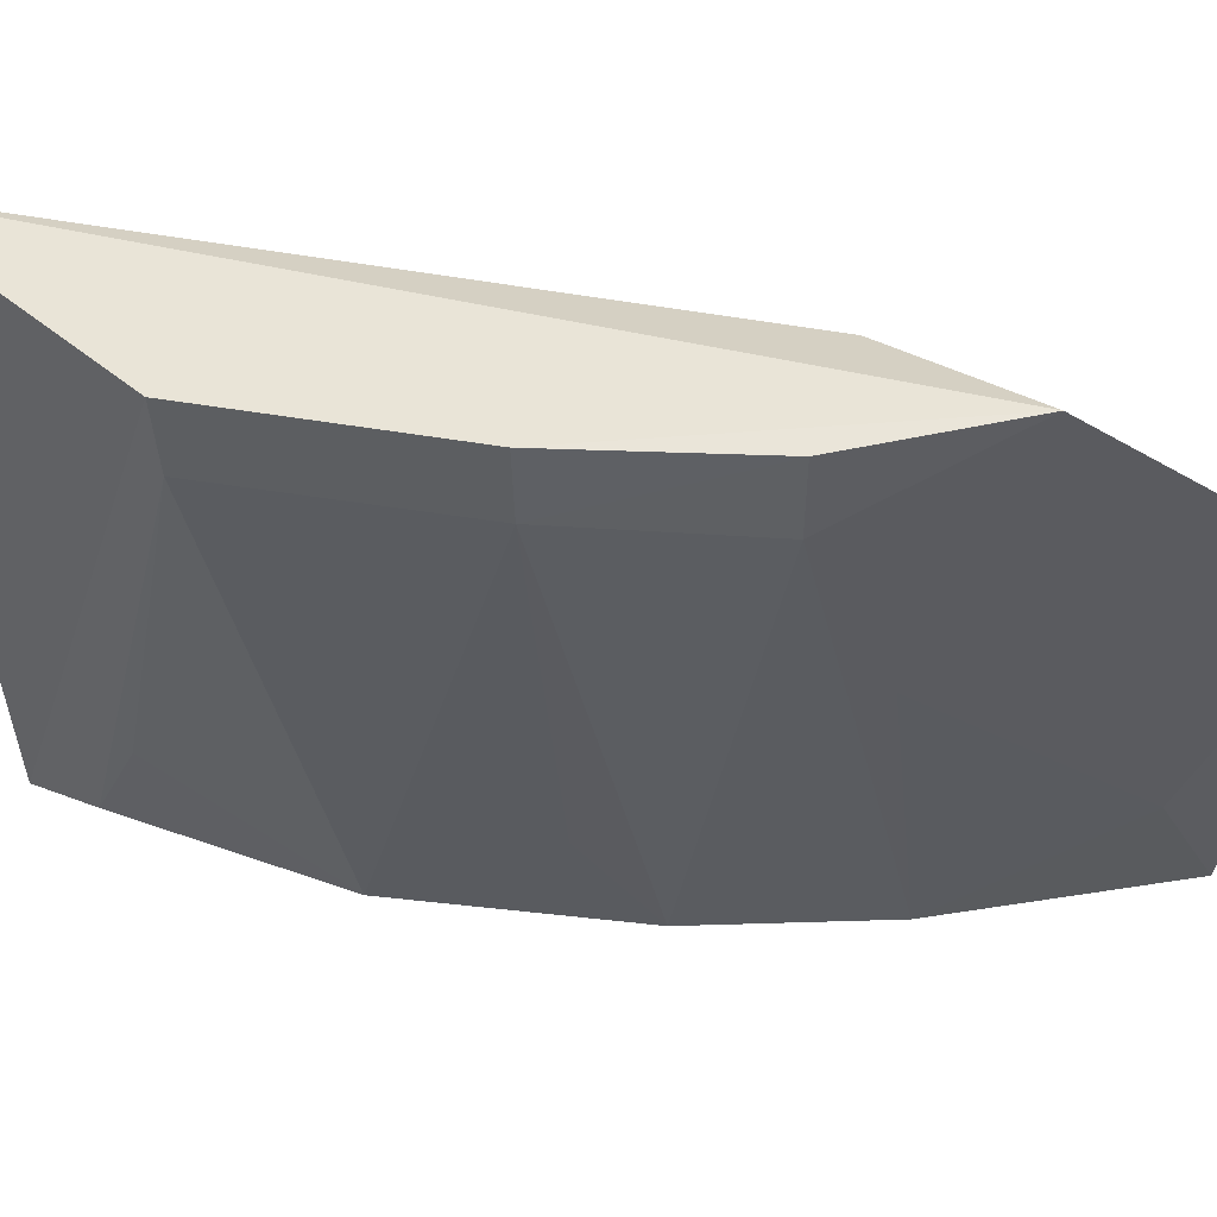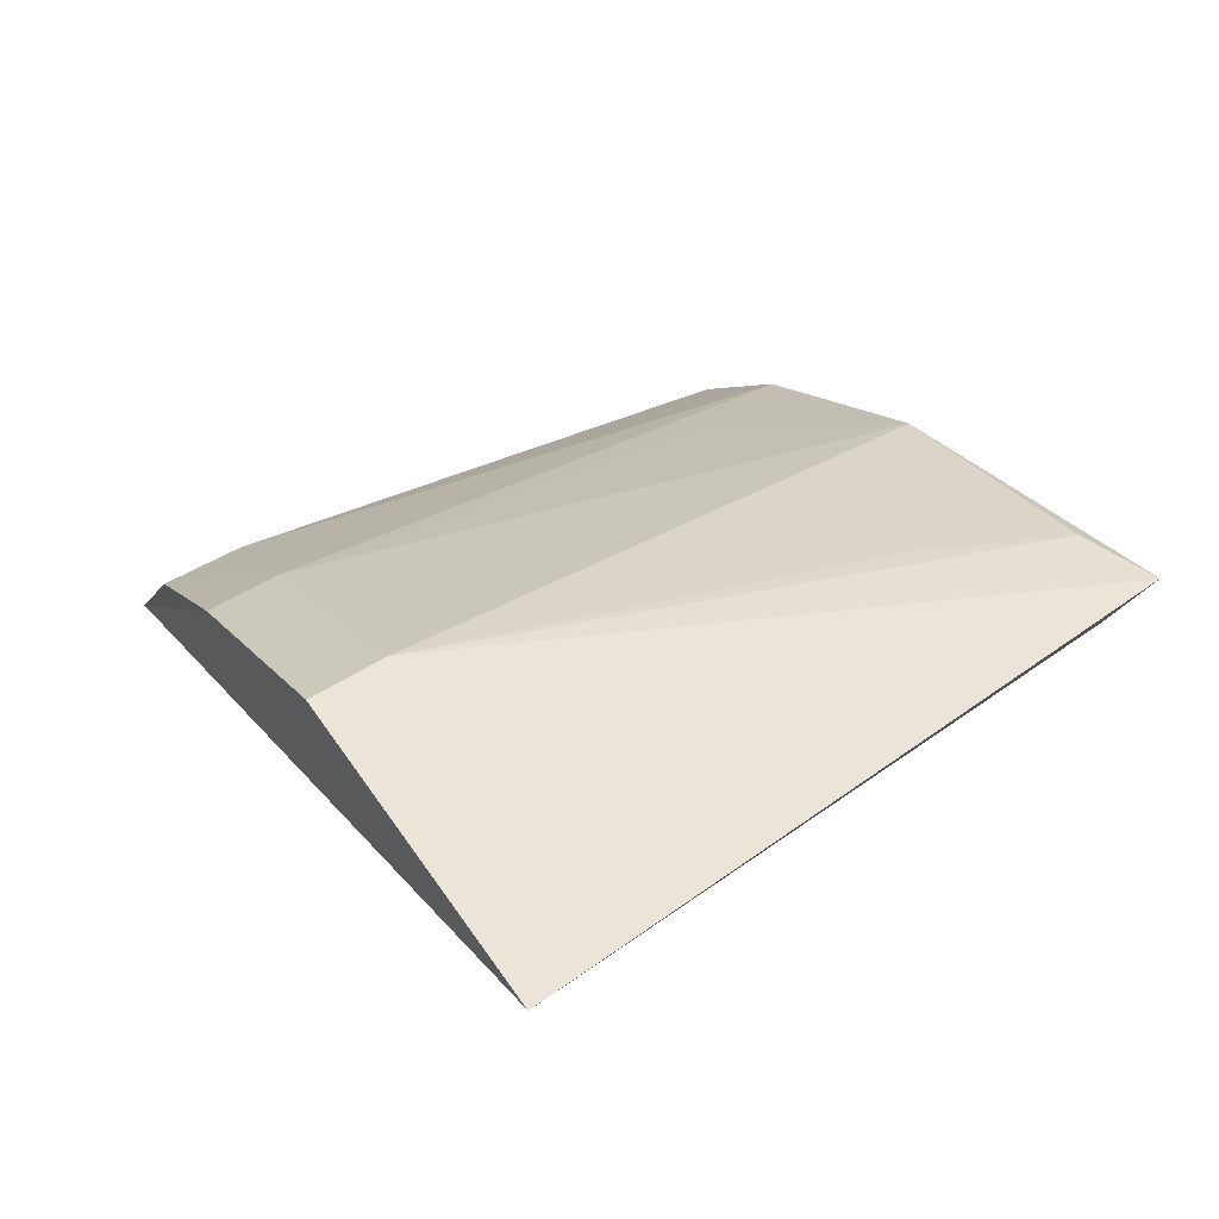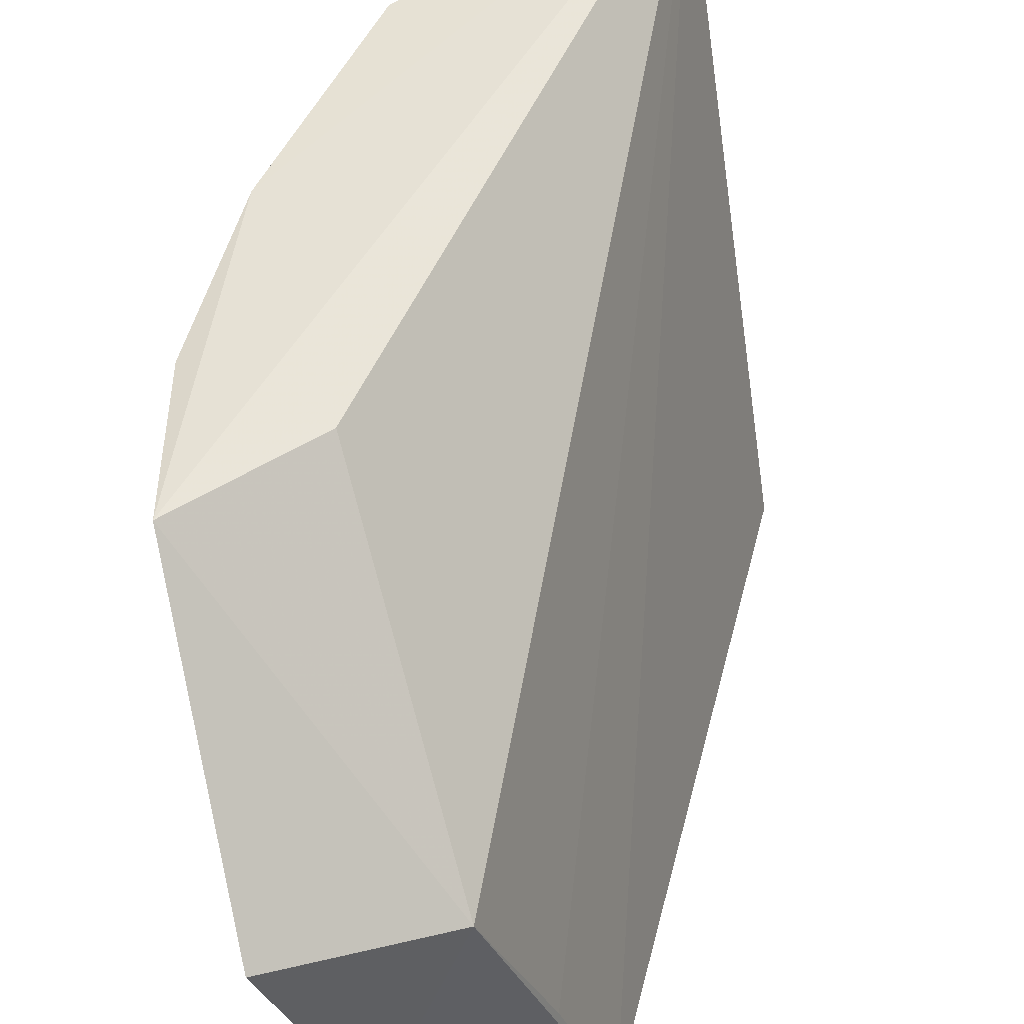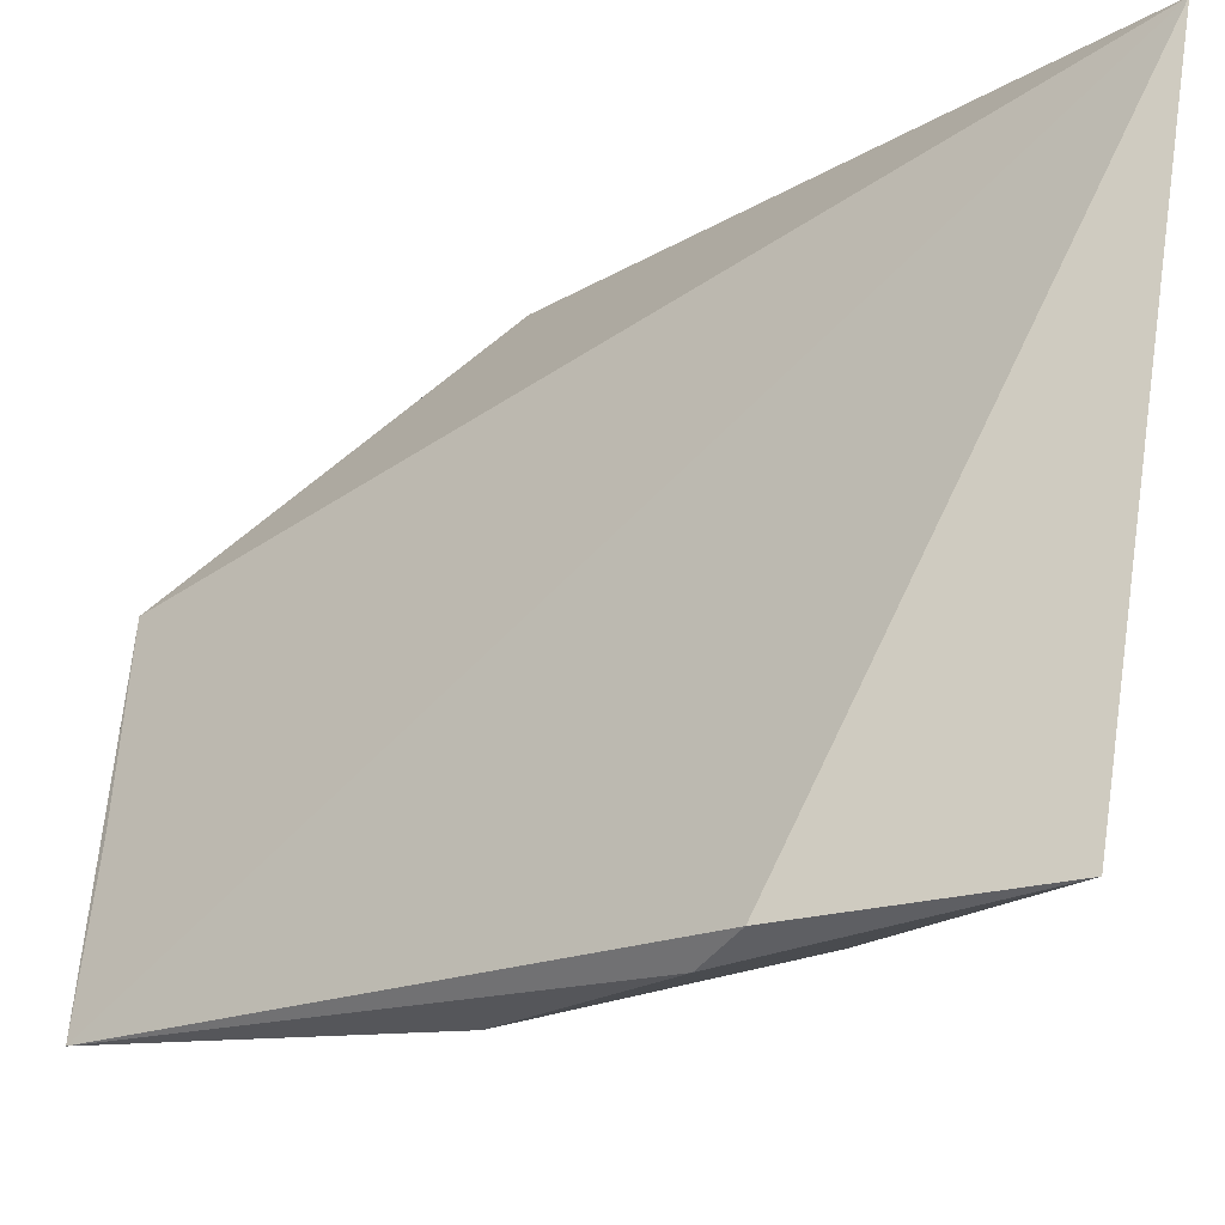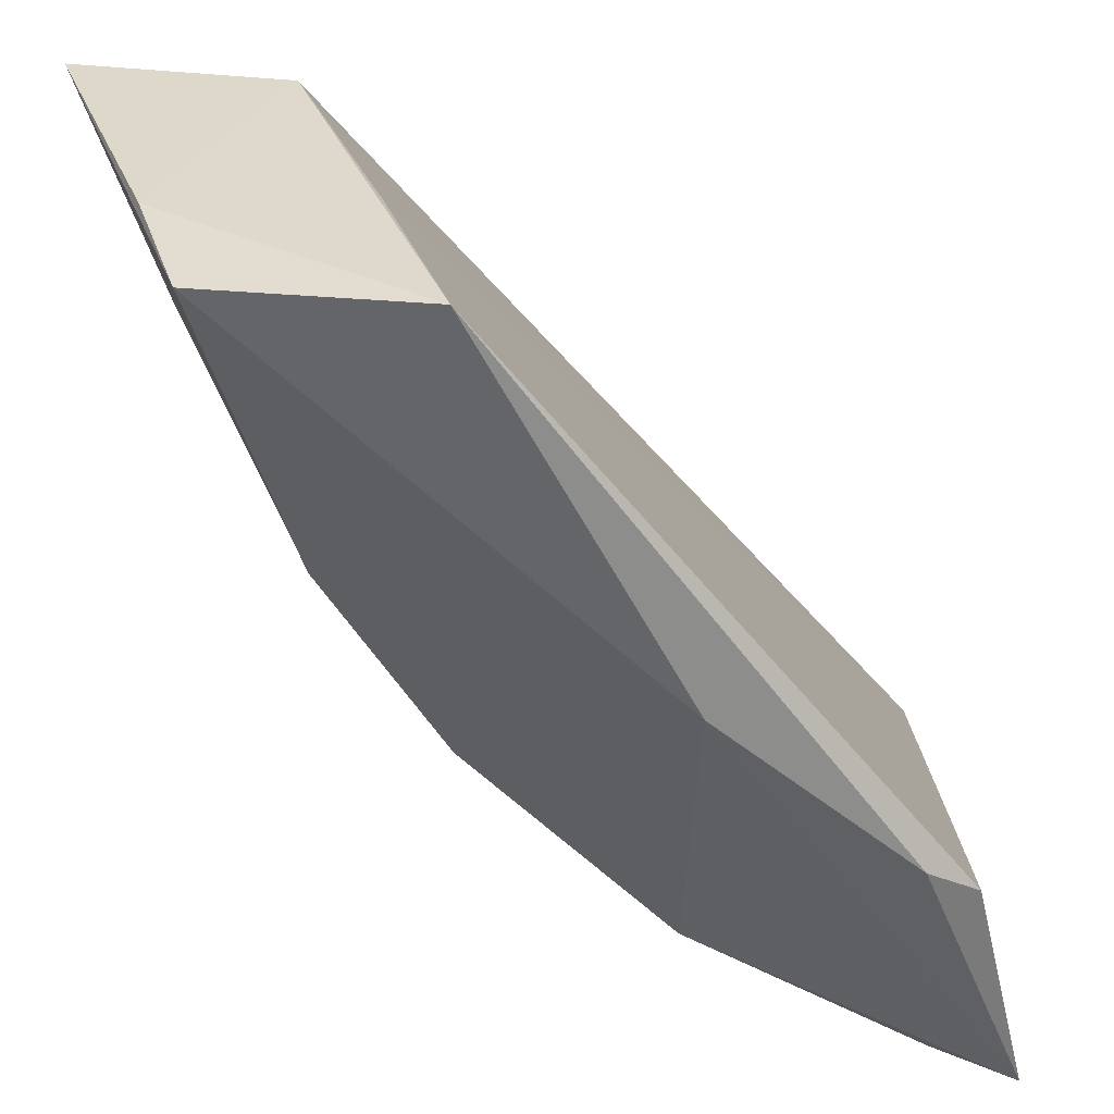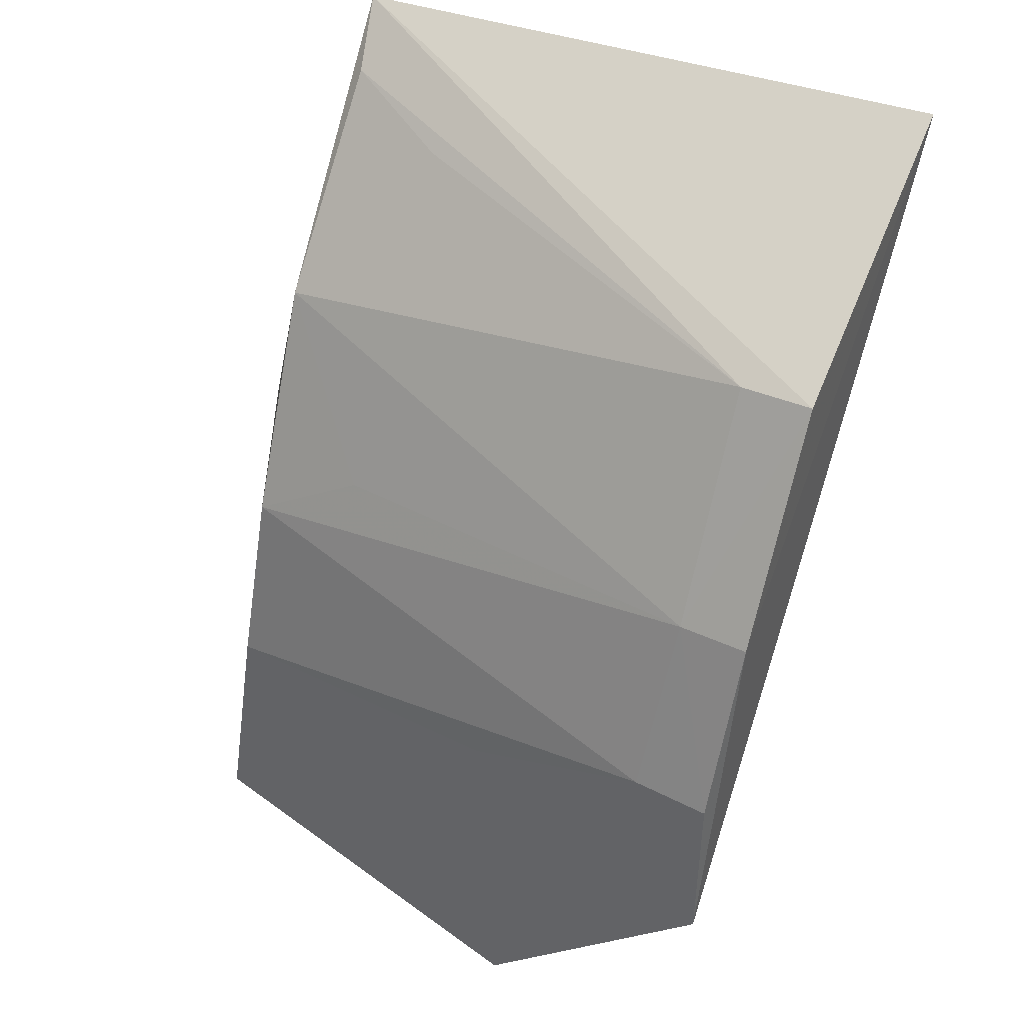
<metadata>
{"format":"obj","ext":"obj","renderer":"f3d","projection":"perspective","resolution":1024,"background":"white","views":[{"elev":36.1,"azim":-118.9,"up":"+Z"},{"elev":72.1,"azim":50.4,"up":"+Y"},{"elev":53.2,"azim":-17.1,"up":"+Z"},{"elev":-14.8,"azim":99.4,"up":"+Z"},{"elev":-55.3,"azim":5.2,"up":"+Z"},{"elev":58.4,"azim":-71.0,"up":"+Y"}]}
</metadata>
<code>
v -0.01768 0.0371 0.2393
v -0.02002 0.03396 0.2384
v -0.03039 0.004452 0.2152
v -0.02617 0.02722 0.2167
v -0.0358 0.02685 0.2383
v -0.01732 0.02564 0.2159
v -0.03524 0.004602 0.2291
v -0.02902 0.03333 0.2356
v -0.03744 0.003977 0.2164
v -0.02488 0.0177 0.2146
v -0.01617 0.03412 0.2167
v -0.03245 0.004705 0.2217
v -0.04166 0.01467 0.2389
v -0.02938 0.03375 0.2383
v -0.0354 0.02654 0.2357
v -0.0388 0.003821 0.2208
v -0.01894 0.02413 0.2151
v -0.03209 0.02006 0.217
v -0.0189 0.03282 0.2171
v -0.03574 0.01672 0.2385
v -0.03966 0.0207 0.2383
v -0.04218 0.004154 0.2306
v -0.03533 0.01355 0.217
v -0.03155 0.02306 0.2211
v -0.02174 0.03251 0.2212
v -0.03914 0.02043 0.2355
v -0.03839 0.007048 0.221
v -0.03816 0.0166 0.2286
f 6 1 3
f 10 3 9
f 11 1 6
f 11 10 4
f 12 7 3
f 12 3 1
f 12 1 7
f 13 1 5
f 14 5 1
f 14 11 8
f 14 1 11
f 15 8 4
f 15 14 8
f 15 5 14
f 16 9 3
f 16 3 7
f 17 6 3
f 17 3 10
f 17 11 6
f 17 10 11
f 18 4 10
f 19 11 4
f 19 8 11
f 20 13 7
f 20 7 1
f 20 1 13
f 21 13 5
f 21 5 15
f 22 9 16
f 22 16 7
f 22 7 13
f 23 18 10
f 23 10 9
f 24 18 15
f 24 15 4
f 24 4 18
f 25 19 4
f 25 4 8
f 25 8 19
f 26 21 15
f 26 15 18
f 26 18 23
f 26 13 21
f 26 22 13
f 27 23 9
f 27 9 22
f 28 26 23
f 28 23 27
f 28 27 22
f 28 22 26

</code>
